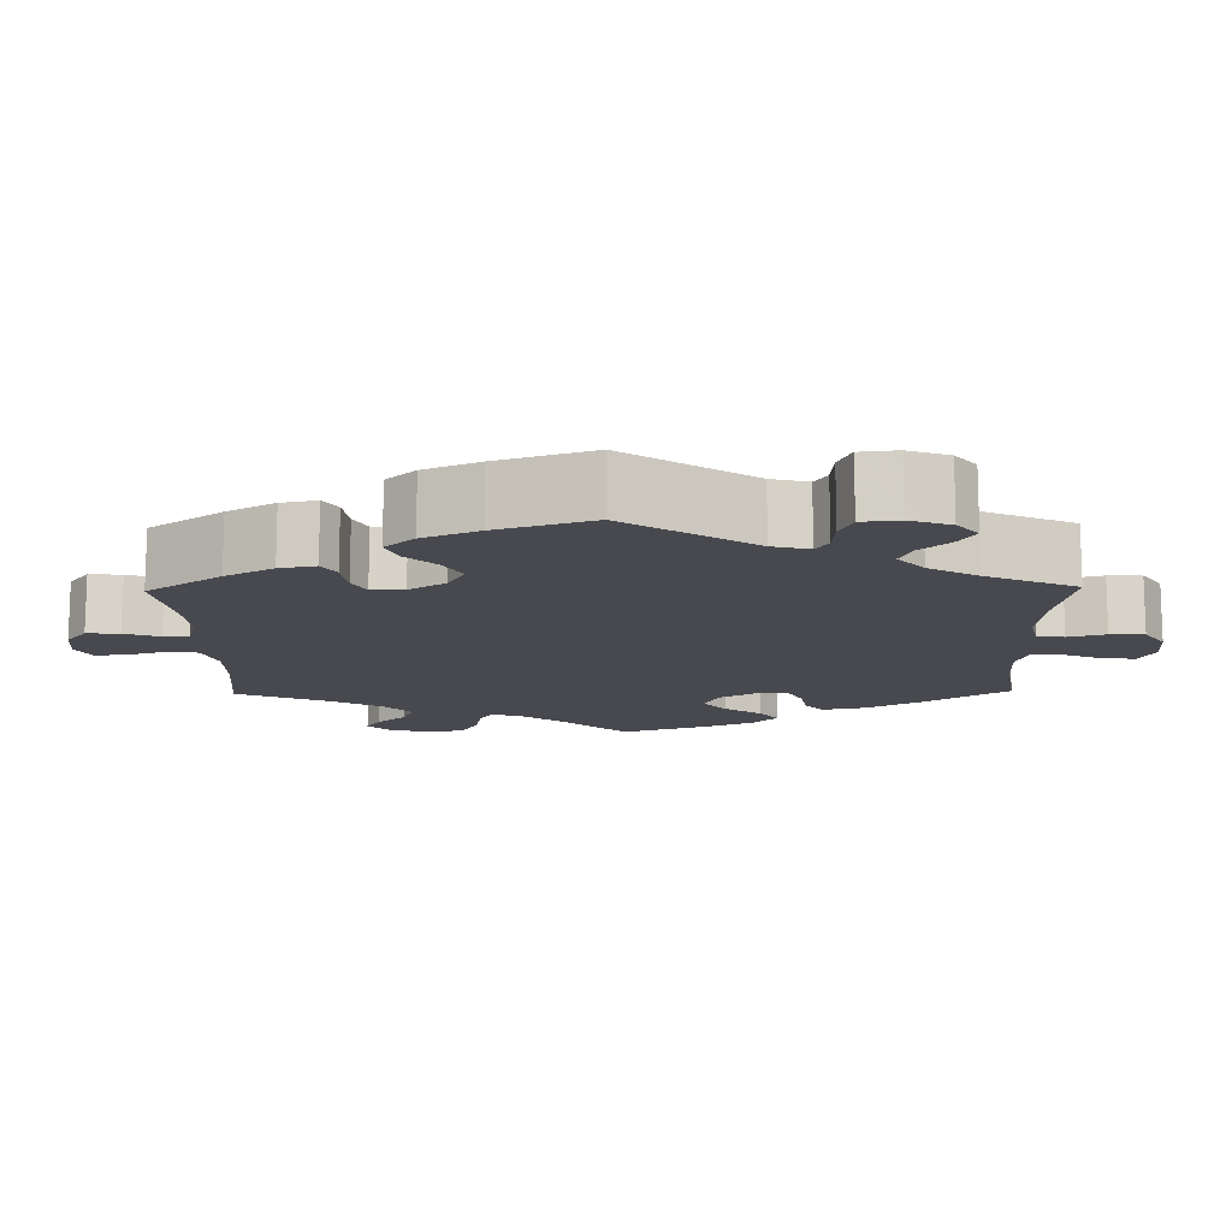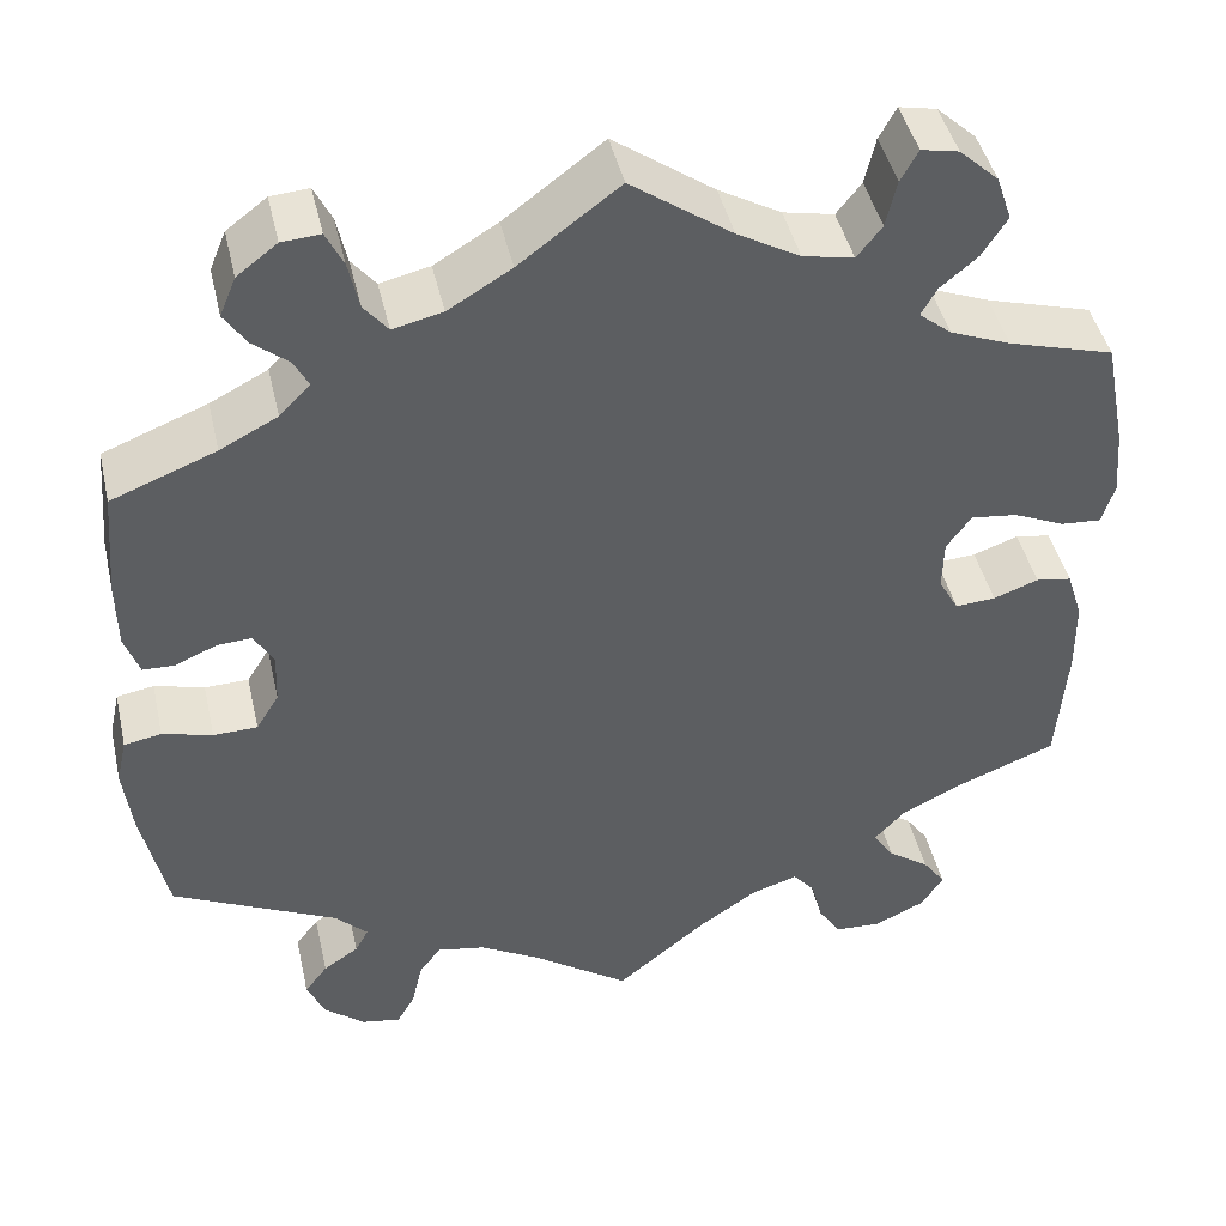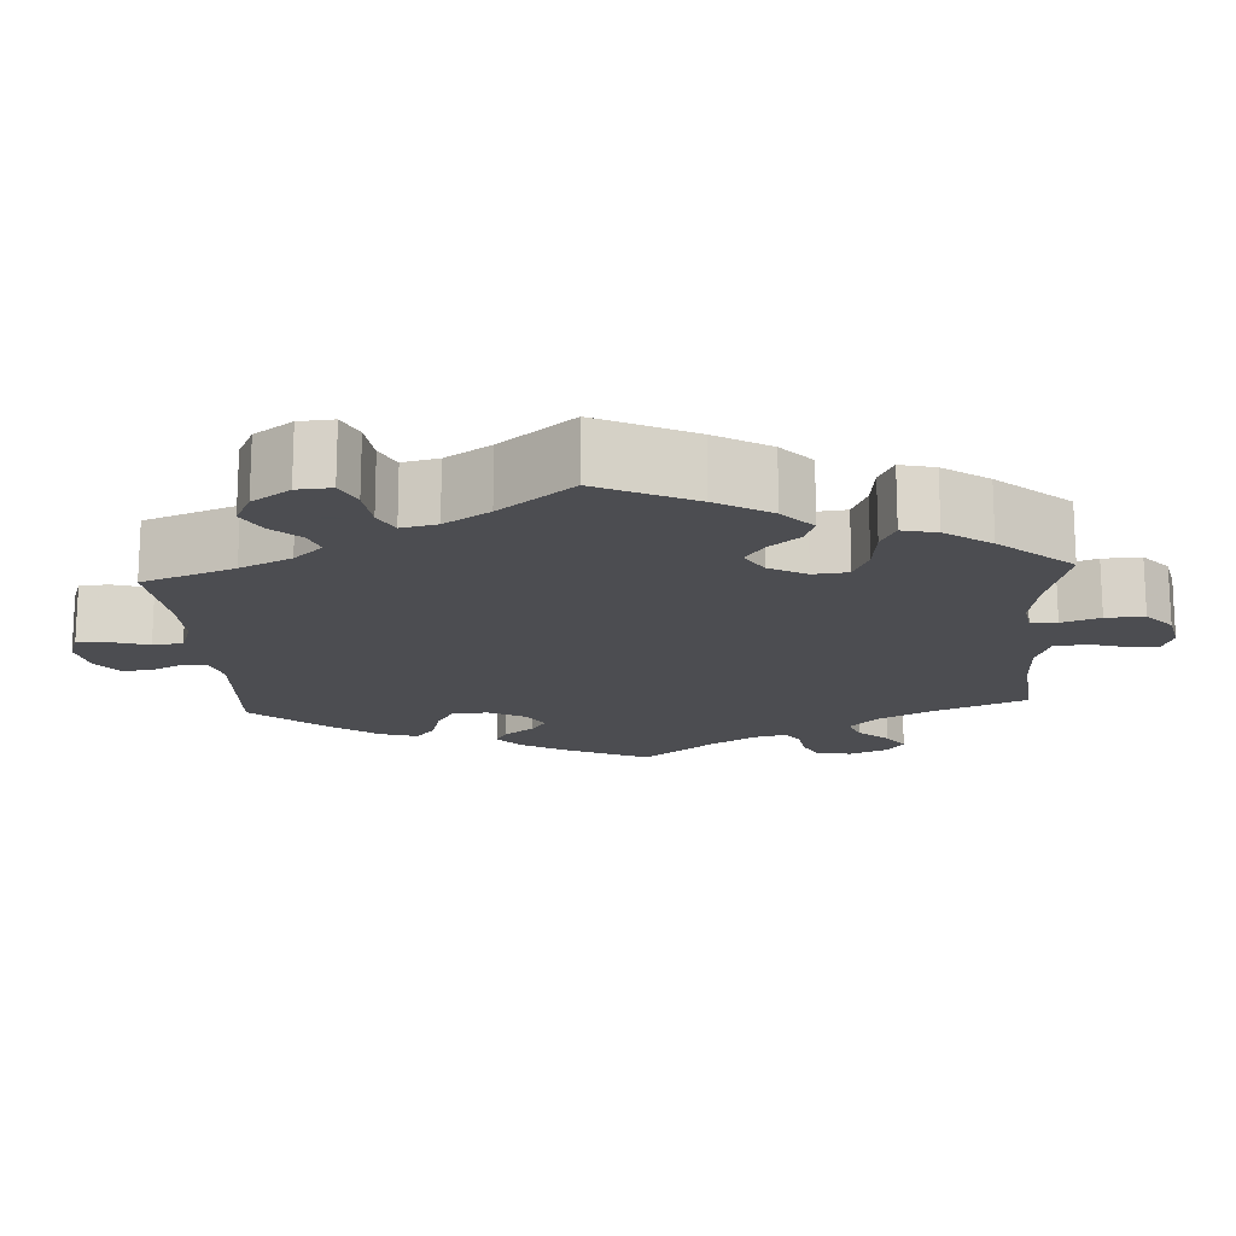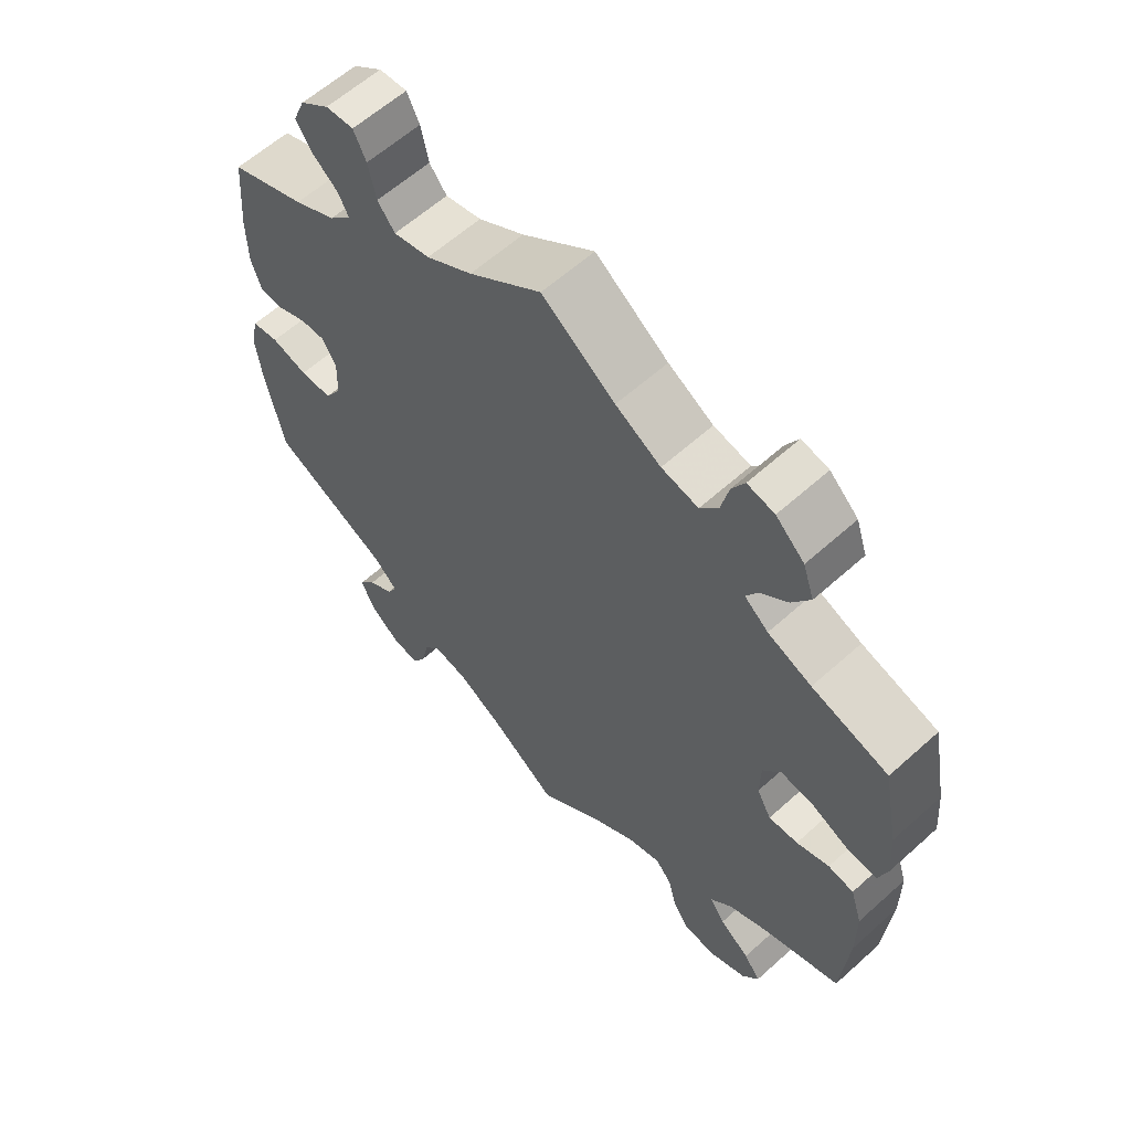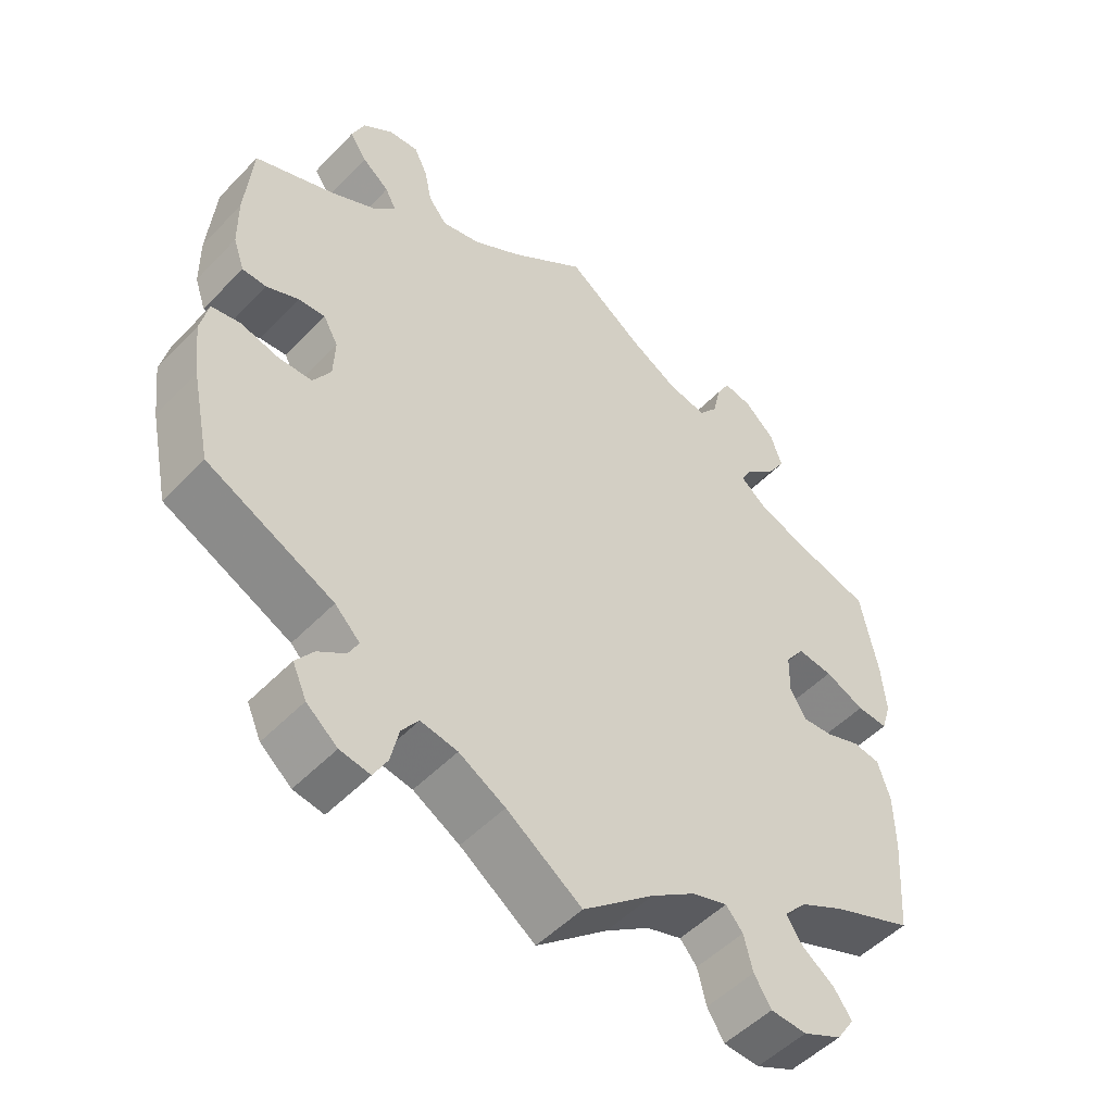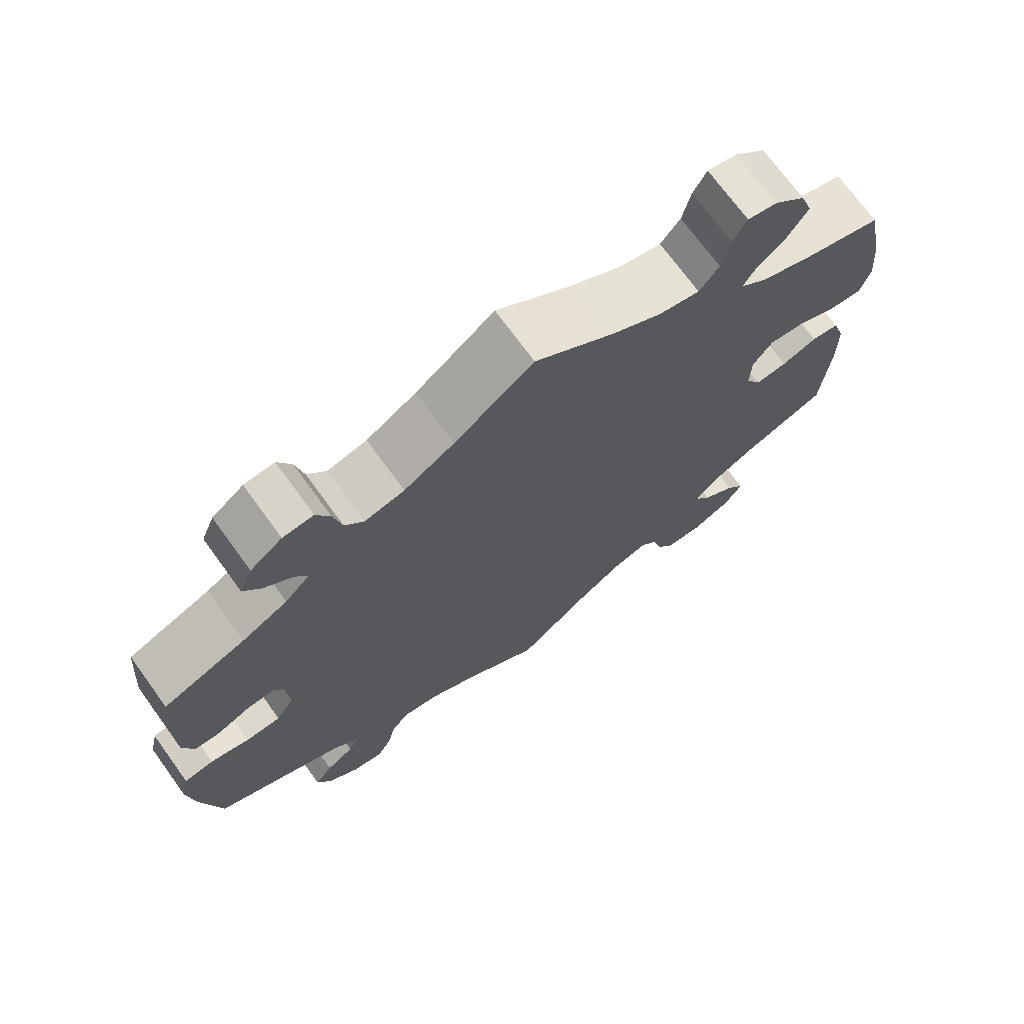
<metadata>
{"format":"obj","ext":"obj","renderer":"f3d","projection":"perspective","resolution":1024,"background":"white","views":[{"elev":-12.7,"azim":121.1,"up":"+Y"},{"elev":44.6,"azim":167.2,"up":"+Z"},{"elev":-16.1,"azim":-116.3,"up":"+Y"},{"elev":60.9,"azim":-132.5,"up":"+Z"},{"elev":-50.9,"azim":138.1,"up":"+Z"},{"elev":71.9,"azim":144.0,"up":"+Z"}]}
</metadata>
<code>
v 0.104 0.07 0.5
v 0.17 0.07 0.46
v 0.222 0.07 0.448
v 0.247 0.07 0.479
v 0.258 0.07 0.53
v 0.276 0.07 0.567
v 0.316 0.07 0.564
v 0.358 0.07 0.532
v 0.375 0.07 0.491
v 0.352 0.07 0.456
v 0.315 0.07 0.426
v 0.3 0.07 0.397
v 0.332 0.07 0.364
v 0.392 0.07 0.333
v 0.501 0.07 0.29
v 0.511 0.07 0.175
v 0.51 0.07 0.105
v 0.495 0.07 0.061
v 0.462 0.07 0.06
v 0.418 0.07 0.079
v 0.382 0.07 0.081
v 0.362 0.07 0.045
v 0.364 0.07 -0.009
v 0.388 0.07 -0.048
v 0.434 0.07 -0.049
v 0.486 0.07 -0.035
v 0.525 0.07 -0.042
v 0.536 0.07 -0.091
v 0.527 0.07 -0.166
v 0.501 0.07 -0.289
v 0.329 0.07 -0.373
v 0.295 0.07 -0.407
v 0.309 0.07 -0.433
v 0.346 0.07 -0.458
v 0.37 0.07 -0.49
v 0.351 0.07 -0.533
v 0.309 0.07 -0.568
v 0.268 0.07 -0.575
v 0.249 0.07 -0.541
v 0.238 0.07 -0.492
v 0.215 0.07 -0.461
v 0.165 0.07 -0.47
v 0.102 0.07 -0.506
v 0 0.07 -0.578
v -0.097 0.07 -0.498
v -0.157 0.07 -0.457
v -0.205 0.07 -0.442
v -0.228 0.07 -0.469
v -0.24 0.07 -0.517
v -0.263 0.07 -0.554
v -0.312 0.07 -0.557
v -0.365 0.07 -0.532
v -0.389 0.07 -0.496
v -0.365 0.07 -0.462
v -0.321 0.07 -0.43
v -0.299 0.07 -0.397
v -0.33 0.07 -0.363
v -0.39 0.07 -0.332
v -0.5 0.07 -0.289
v -0.51 0.07 -0.156
v -0.509 0.07 -0.076
v -0.492 0.07 -0.023
v -0.455 0.07 -0.017
v -0.408 0.07 -0.034
v -0.366 0.07 -0.037
v -0.345 0.07 0.001
v -0.346 0.07 0.055
v -0.372 0.07 0.091
v -0.42 0.07 0.085
v -0.474 0.07 0.061
v -0.516 0.07 0.058
v -0.529 0.07 0.101
v -0.523 0.07 0.171
v -0.5 0.07 0.289
v -0.39 0.07 0.321
v -0.327 0.07 0.346
v -0.293 0.07 0.374
v -0.309 0.07 0.403
v -0.348 0.07 0.436
v -0.374 0.07 0.477
v -0.358 0.07 0.524
v -0.317 0.07 0.562
v -0.278 0.07 0.57
v -0.26 0.07 0.537
v -0.249 0.07 0.488
v -0.223 0.07 0.455
v -0.17 0.07 0.466
v -0.105 0.07 0.503
v 0 0.07 0.578
v 0.104 0 0.5
v 0.17 0 0.46
v 0.222 0 0.448
v 0.247 0 0.479
v 0.258 0 0.53
v 0.276 0 0.567
v 0.316 0 0.564
v 0.358 0 0.532
v 0.375 0 0.491
v 0.352 0 0.456
v 0.315 0 0.426
v 0.3 0 0.397
v 0.332 0 0.364
v 0.392 0 0.333
v 0.501 0 0.29
v 0.511 0 0.175
v 0.51 0 0.105
v 0.495 0 0.061
v 0.462 0 0.06
v 0.418 0 0.079
v 0.382 0 0.081
v 0.362 0 0.045
v 0.364 0 -0.009
v 0.388 0 -0.048
v 0.434 0 -0.049
v 0.486 0 -0.035
v 0.525 0 -0.042
v 0.536 0 -0.091
v 0.527 0 -0.166
v 0.501 0 -0.289
v 0.329 0 -0.373
v 0.295 0 -0.407
v 0.309 0 -0.433
v 0.346 0 -0.458
v 0.37 0 -0.49
v 0.351 0 -0.533
v 0.309 0 -0.568
v 0.268 0 -0.575
v 0.249 0 -0.541
v 0.238 0 -0.492
v 0.215 0 -0.461
v 0.165 0 -0.47
v 0.102 0 -0.506
v 0 0 -0.578
v -0.097 0 -0.498
v -0.157 0 -0.457
v -0.205 0 -0.442
v -0.228 0 -0.469
v -0.24 0 -0.517
v -0.263 0 -0.554
v -0.312 0 -0.557
v -0.365 0 -0.532
v -0.389 0 -0.496
v -0.365 0 -0.462
v -0.321 0 -0.43
v -0.299 0 -0.397
v -0.33 0 -0.363
v -0.39 0 -0.332
v -0.5 0 -0.289
v -0.51 0 -0.156
v -0.509 0 -0.076
v -0.492 0 -0.023
v -0.455 0 -0.017
v -0.408 0 -0.034
v -0.366 0 -0.037
v -0.345 0 0.001
v -0.346 0 0.055
v -0.372 0 0.091
v -0.42 0 0.085
v -0.474 0 0.061
v -0.516 0 0.058
v -0.529 0 0.101
v -0.523 0 0.171
v -0.5 0 0.289
v -0.39 0 0.321
v -0.327 0 0.346
v -0.293 0 0.374
v -0.309 0 0.403
v -0.348 0 0.436
v -0.374 0 0.477
v -0.358 0 0.524
v -0.317 0 0.562
v -0.278 0 0.57
v -0.26 0 0.537
v -0.249 0 0.488
v -0.223 0 0.455
v -0.17 0 0.466
v -0.105 0 0.503
v 0 0 0.578
f 88 89 1
f 87 88 1 2
f 86 87 2 3
f 82 83 84 85
f 82 85 86
f 81 82 86
f 78 79 80 81
f 77 78 81 86
f 72 73 74 75
f 72 75 76
f 69 70 71 72
f 68 69 72 76
f 67 68 76 77
f 61 62 63 64
f 61 64 65
f 58 59 60 61
f 57 58 61 65
f 56 57 65 66
f 52 53 54 55
f 52 55 56
f 51 52 56
f 48 49 50 51
f 47 48 51 56
f 46 47 56 66
f 43 44 45
f 42 43 45 46
f 41 42 46 66
f 37 38 39 40
f 37 40 41
f 36 37 41
f 33 34 35 36
f 32 33 36 41
f 31 32 41 66
f 25 26 27 28
f 24 25 28 29
f 17 18 19 20
f 17 20 21
f 14 15 16 17
f 13 14 17 21
f 12 13 21 22
f 8 9 10 11
f 8 11 12
f 7 8 12
f 4 5 6 7
f 3 4 7 12
f 24 29 30 31
f 23 24 31 66
f 66 67 77 86
f 22 23 66 86
f 3 12 22 86
f 90 178 177
f 91 90 177 176
f 92 91 176 175
f 174 173 172 171
f 175 174 171
f 175 171 170
f 170 169 168 167
f 175 170 167 166
f 164 163 162 161
f 165 164 161
f 161 160 159 158
f 165 161 158 157
f 166 165 157 156
f 153 152 151 150
f 154 153 150
f 150 149 148 147
f 154 150 147 146
f 155 154 146 145
f 144 143 142 141
f 145 144 141
f 145 141 140
f 140 139 138 137
f 145 140 137 136
f 155 145 136 135
f 134 133 132
f 135 134 132 131
f 155 135 131 130
f 129 128 127 126
f 130 129 126
f 130 126 125
f 125 124 123 122
f 130 125 122 121
f 155 130 121 120
f 117 116 115 114
f 118 117 114 113
f 109 108 107 106
f 110 109 106
f 106 105 104 103
f 110 106 103 102
f 111 110 102 101
f 100 99 98 97
f 101 100 97
f 101 97 96
f 96 95 94 93
f 101 96 93 92
f 120 119 118 113
f 155 120 113 112
f 175 166 156 155
f 175 155 112 111
f 175 111 101 92
f 1 90 91 2
f 2 91 92 3
f 3 92 93 4
f 4 93 94 5
f 5 94 95 6
f 6 95 96 7
f 7 96 97 8
f 8 97 98 9
f 9 98 99 10
f 10 99 100 11
f 11 100 101 12
f 12 101 102 13
f 13 102 103 14
f 14 103 104 15
f 15 104 105 16
f 16 105 106 17
f 17 106 107 18
f 18 107 108 19
f 19 108 109 20
f 20 109 110 21
f 21 110 111 22
f 22 111 112 23
f 23 112 113 24
f 24 113 114 25
f 25 114 115 26
f 26 115 116 27
f 27 116 117 28
f 28 117 118 29
f 29 118 119 30
f 30 119 120 31
f 31 120 121 32
f 32 121 122 33
f 33 122 123 34
f 34 123 124 35
f 35 124 125 36
f 36 125 126 37
f 37 126 127 38
f 38 127 128 39
f 39 128 129 40
f 40 129 130 41
f 41 130 131 42
f 42 131 132 43
f 43 132 133 44
f 44 133 134 45
f 45 134 135 46
f 46 135 136 47
f 47 136 137 48
f 48 137 138 49
f 49 138 139 50
f 50 139 140 51
f 51 140 141 52
f 52 141 142 53
f 53 142 143 54
f 54 143 144 55
f 55 144 145 56
f 56 145 146 57
f 57 146 147 58
f 58 147 148 59
f 59 148 149 60
f 60 149 150 61
f 61 150 151 62
f 62 151 152 63
f 63 152 153 64
f 64 153 154 65
f 65 154 155 66
f 66 155 156 67
f 67 156 157 68
f 68 157 158 69
f 69 158 159 70
f 70 159 160 71
f 71 160 161 72
f 72 161 162 73
f 73 162 163 74
f 74 163 164 75
f 75 164 165 76
f 76 165 166 77
f 77 166 167 78
f 78 167 168 79
f 79 168 169 80
f 80 169 170 81
f 81 170 171 82
f 82 171 172 83
f 83 172 173 84
f 84 173 174 85
f 85 174 175 86
f 86 175 176 87
f 87 176 177 88
f 88 177 178 89
f 89 178 90 1

</code>
